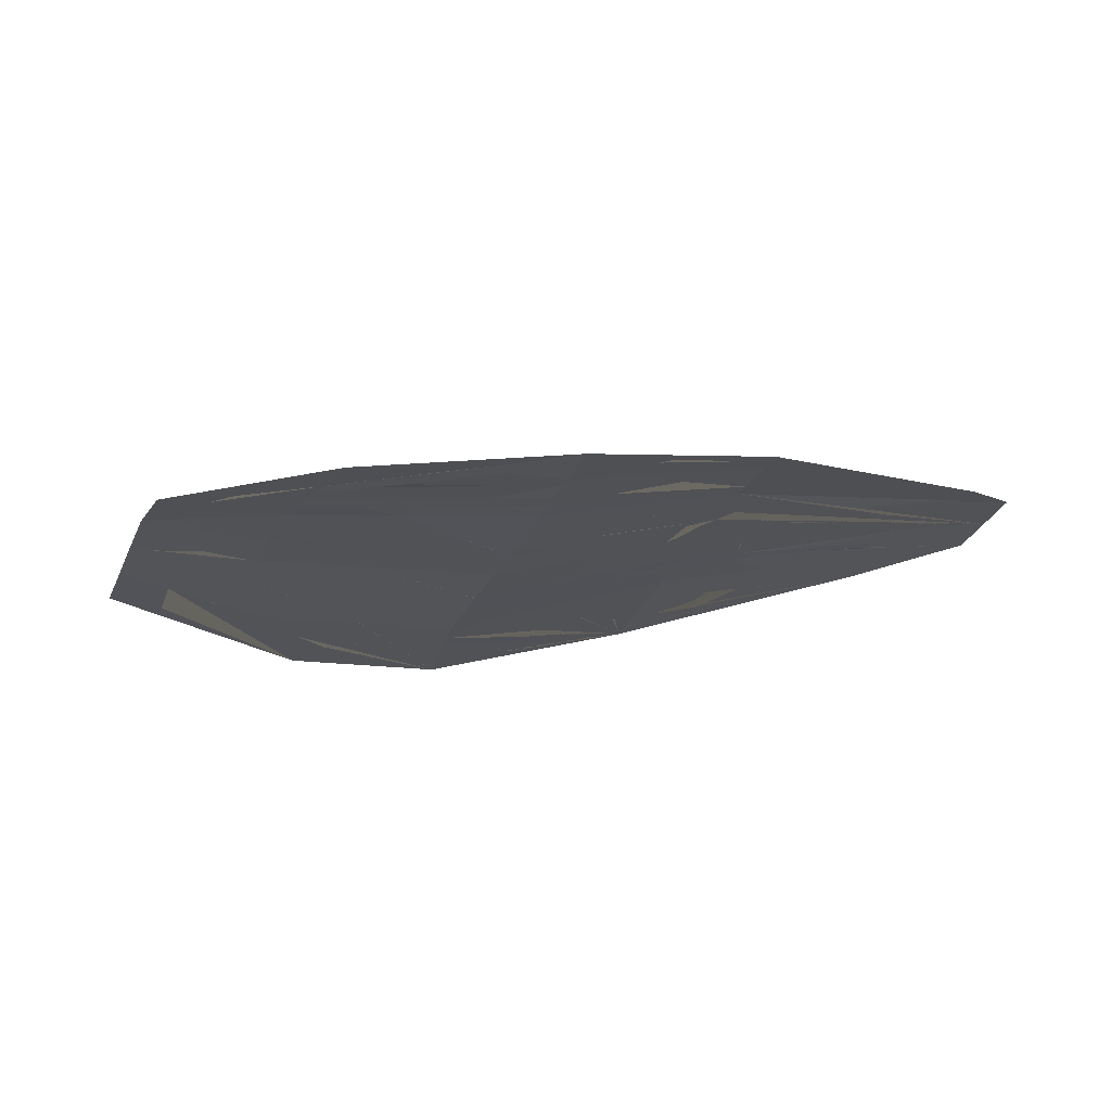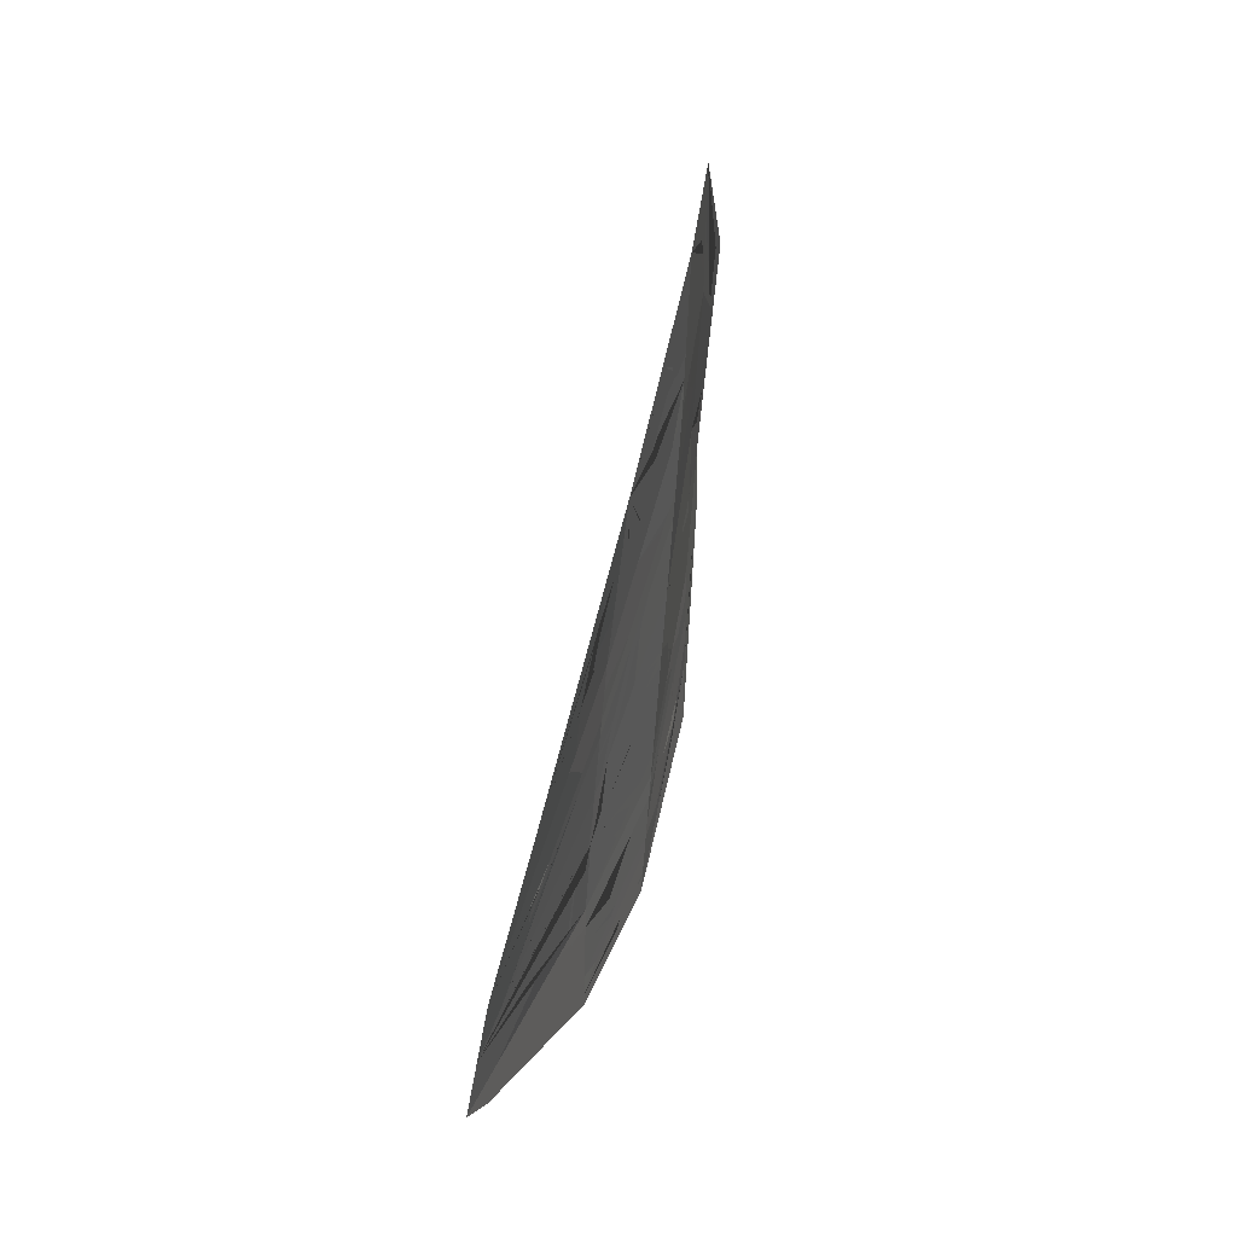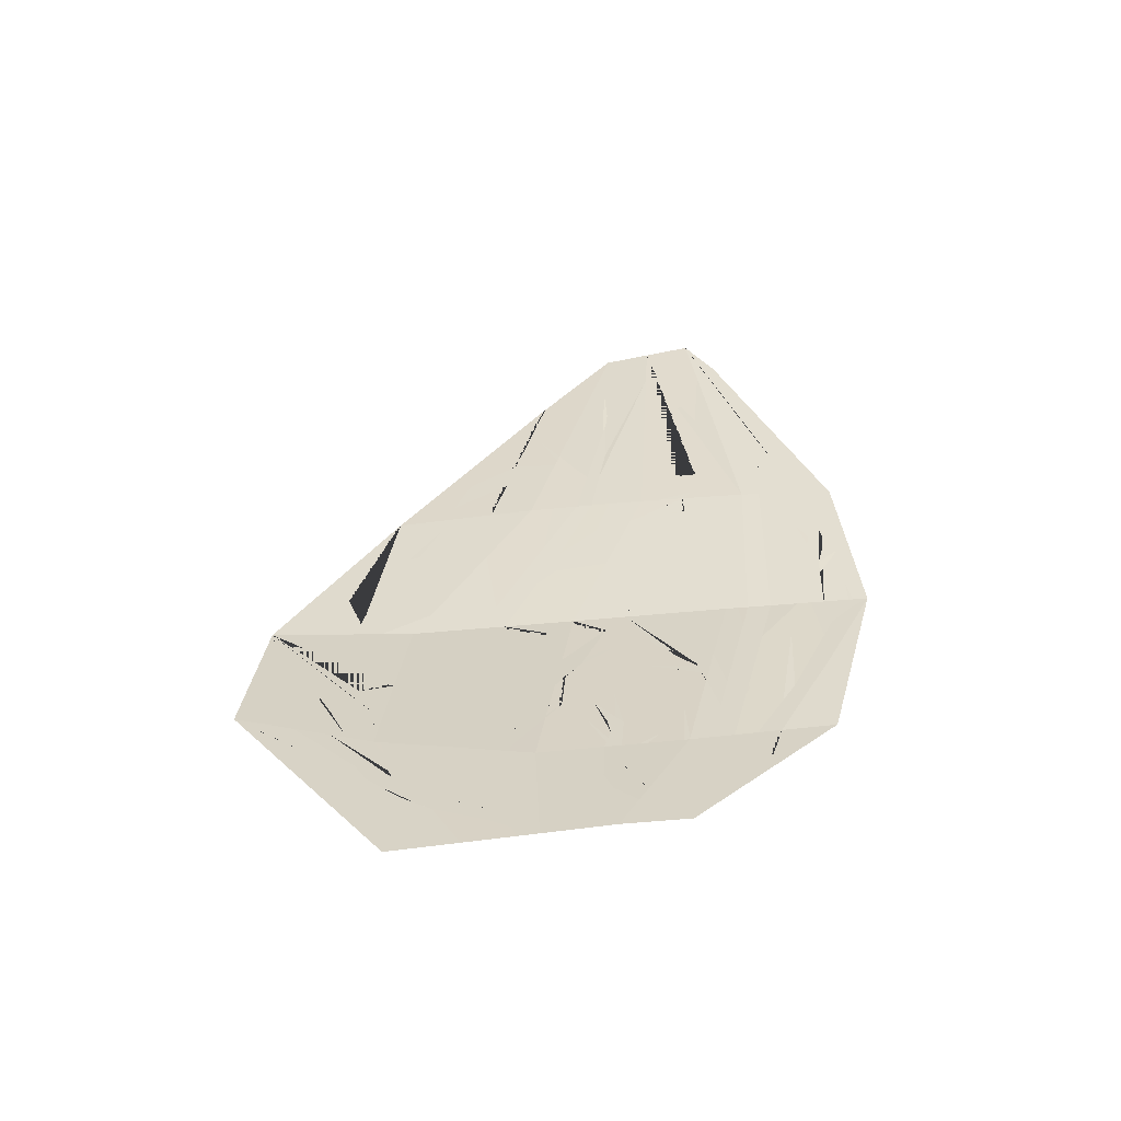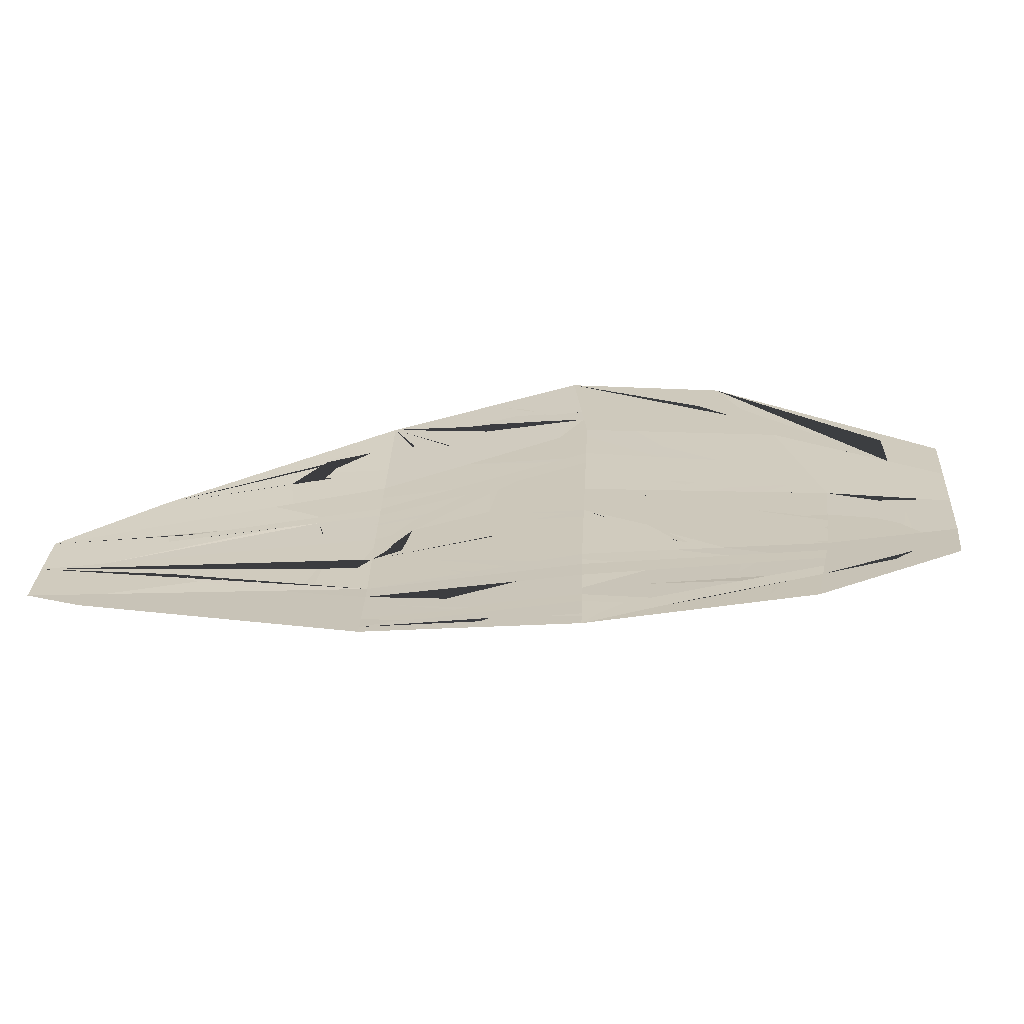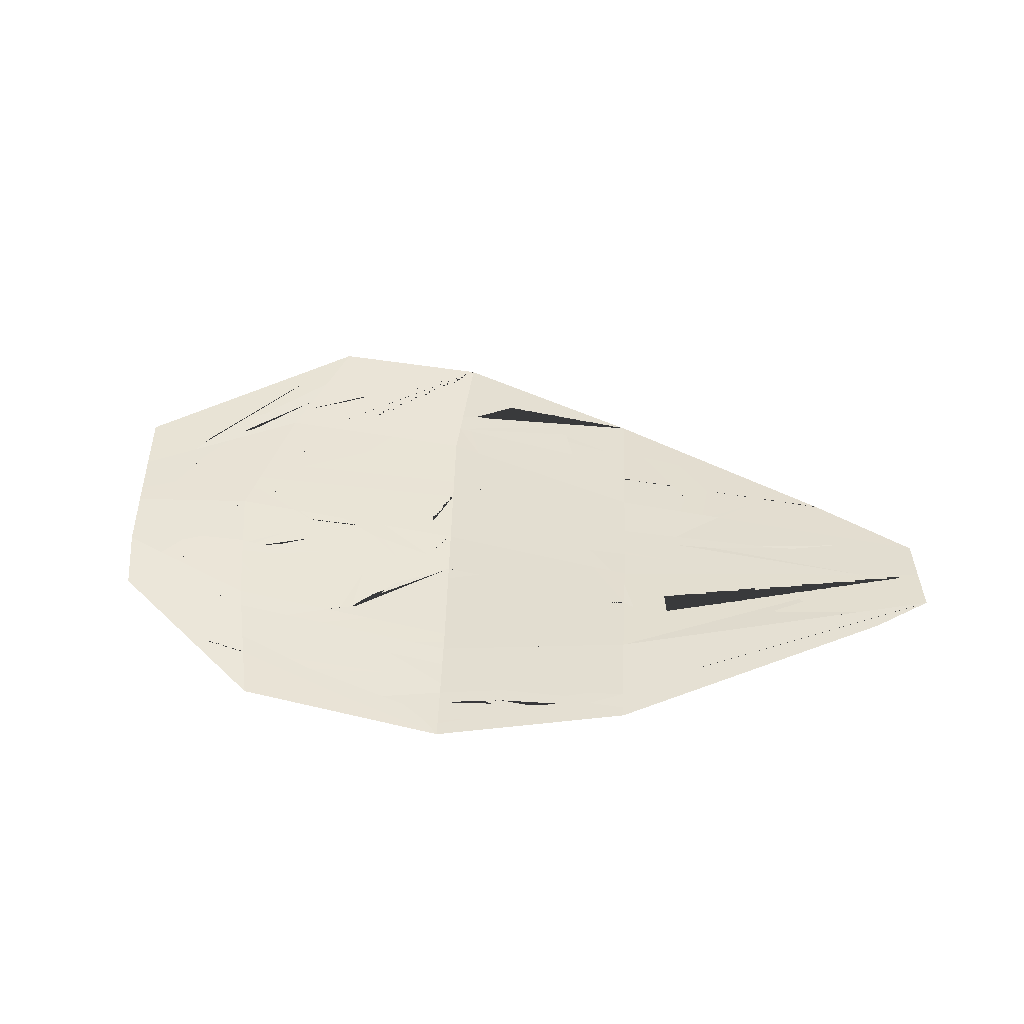
<metadata>
{"format":"obj","ext":"obj","renderer":"f3d","projection":"perspective","resolution":1024,"background":"white","views":[{"elev":-19.1,"azim":164.3,"up":"+Y"},{"elev":29.5,"azim":-82.5,"up":"+Z"},{"elev":29.0,"azim":89.6,"up":"+Y"},{"elev":-70.6,"azim":-2.8,"up":"+Z"},{"elev":45.3,"azim":-176.5,"up":"+Y"}]}
</metadata>
<code>
o LeftWing
v -0.06178 0.003113 -0.000412
v 0.000783 -0.000916 0.0107
v -0.0657 0.005518 -0.01639
v -0.00116 0.000359 -0.01057
v -0.04442 0.000112 0.01219
v -0.02924 -0.001807 0.0217
v -0.01652 -0.001541 0.02309
v -0.01333 -9.4e-05 -0.02197
v -0.02991 0.001048 -0.0264
v -0.04499 0.002973 -0.02506
v -0.06986 0.005937 -0.01398
v -0.06959 0.005287 -0.01025
v -0.06932 0.004637 -0.006506
v 0.000392 -0.000457 0.005365
v -0 -0 0
v -0.000419 0.000441 -0.005386
v -0.04466 0.001445 0.000807
v -0.04482 0.002246 -0.008762
v -0.04485 0.002838 -0.01743
v -0.02846 -0.001277 0.01026
v -0.02902 -0.000467 -0.002645
v -0.02956 0.000326 -0.01498
v -0.01263 -0.000993 0.01227
v -0.009704 -3.2e-05 0.000331
v -0.01119 8.9e-05 -0.01091
v -0.02869 -0.000944 0.004958
v -0.02878 -0.000814 0.002879
v -0.04472 0.001776 -0.003145
v -0.04475 0.001882 -0.004415
v 0.000114 -0.000133 0.001563
v -0.01109 -0.000489 0.006002
v -0.01057 -0.000316 0.003855
v -0.06062 0.003726 -0.006555
v -0.06057 0.003796 -0.007179
v -0.04487 0.002864 -0.01892
v -0.05172 0.003689 -0.01648
v -0.02962 0.000438 -0.01675
v -0.02967 0.000554 -0.01858
v -0.000703 0.000409 -0.007376
v -0.000946 0.000383 -0.009071
v -0.0115 6.2e-05 -0.01254
v -0.01184 3.4e-05 -0.01425
v -0.05955 0.004259 -0.01266
v -0.05982 0.004347 -0.01302
v -0.02921 -0.000195 -0.006878
v -0.02926 -0.000116 -0.008102
v -0.01567 0.000149 -0.01351
v -0.01883 0.000214 -0.01424
v -0.01908 0.000191 -0.01266
v -0.02271 0.000238 -0.01346
v -0.03309 0.000436 -0.007764
v -0.02242 0.000135 -0.01186
v -0.02448 -4.4e-05 -0.009113
v -0.02581 3.4e-05 -0.01037
v -0.01217 5e-06 -0.01597
v -0.01252 -2.5e-05 -0.01776
v -0.007924 0.000159 -0.01239
v -0.003936 0.000287 -0.01049
v -0.01841 0.000143 -0.01937
v -0.02872 0.000892 -0.02488
v -0.02431 0.000632 -0.0236
v -0.01797 0.000225 -0.02063
v -0.003391 0.000344 -0.00691
v -0.004773 0.000299 -0.007618
v -0.01036 2.2e-05 -0.004659
v -0.01053 3.5e-05 -0.005932
v -0.002124 0.000364 -0.008054
v -0.003961 0.000305 -0.008932
v -0.004931 0.000253 -0.005172
v -0.006613 0.000173 -0.004519
v -0.008363 0.000125 -0.005962
v -0.006644 0.000193 -0.005858
v -0.01225 4.7e-05 -0.005193
v -0.01629 -3.1e-05 -0.004065
v -0.01354 4.7e-05 -0.006174
v -0.03259 0.000823 -0.01547
v -0.03505 0.001227 -0.01586
v -0.02703 0.000384 -0.01615
v -0.03103 0.000661 -0.01681
v -0.02959 0.000385 -0.01591
v -0.03823 0.001624 -0.01428
v -0.04096 0.002037 -0.01407
v -0.03803 0.00153 -0.0132
v -0.03497 0.001131 -0.01447
v -0.02977 0.000759 -0.02182
v -0.02981 0.000826 -0.02289
v -0.02499 0.000578 -0.02234
v -0.02684 0.000701 -0.02318
v -0.04495 0.002933 -0.0228
v -0.035 0.001545 -0.02187
v -0.04023 0.002325 -0.02282
v -0.04193 0.00254 -0.02258
v -0.0422 0.002592 -0.02363
v -0.03847 0.002101 -0.0237
v -0.03493 0.001601 -0.02301
v -0.009857 -0.000295 0.003595
v -0.006001 -0.000179 0.002189
v -0.01909 -0.000243 -0.001114
v -0.02291 -0.000329 -0.001703
v -0.01048 -0.000288 0.003507
v -0.01016 -0.000182 0.002197
v -0.01513 -0.000295 0.00162
v -0.01884 -0.000406 0.001543
v -0.01508 -0.000385 0.002871
v -0.02209 -0.000205 -0.003187
v -0.0272 -0.000238 -0.005219
v -0.01383 -0.001161 0.01559
v -0.01336 -0.001096 0.0143
v -0.000994 -0.000168 0.002002
v -0.00282 -0.000226 0.002725
v -0.003759 -0.000628 0.007566
v -0.006844 -0.000755 0.009202
v -0.008569 -0.000882 0.01138
v -0.01273 -0.001122 0.01514
v -0.007819 -0.000917 0.01248
v -0.005165 -0.00075 0.009757
v -0.0169 -0.001248 0.0158
v -0.01946 -0.001453 0.01918
v -0.01602 -0.001255 0.01649
v -0.004927 -0.00056 0.006814
v -0.001868 -0.000281 0.003391
v -0.01439 -0.000574 0.005807
v -0.01801 -0.000668 0.005592
v -0.02876 -0.001481 0.01466
v -0.02863 -0.001395 0.0128
v -0.02217 -0.001164 0.01106
v -0.02433 -0.001203 0.01078
v -0.02394 -0.001304 0.01331
v -0.02733 -0.001362 0.01282
v -0.0343 -0.000946 0.01432
v -0.03884 -0.000395 0.0119
v -0.03969 8.6e-05 0.00826
v -0.0361 -0.000636 0.01163
v -0.03214 -0.001066 0.01276
v -0.02006 -0.000914 0.008449
v -0.02231 -0.000933 0.007747
v -0.04208 0.001776 -0.007702
v -0.04361 0.002038 -0.008294
v -0.03809 0.000781 -0.001647
v -0.03417 0.000108 0.000262
v -0.04482 0.002344 -0.0102
v -0.04483 0.002492 -0.01237
v -0.0422 0.001658 -0.006059
v -0.03935 0.001166 -0.004922
v -0.04384 0.002256 -0.01103
v -0.04589 0.002714 -0.01379
v -0.04735 0.002098 -0.003708
v -0.0493 0.002337 -0.004127
v -0.04967 0.002093 -0.000679
v -0.05167 0.002352 -0.001271
v -0.05022 0.001859 0.001517
v -0.04878 0.001328 0.00501
v -0.04625 0.000797 0.007651
v -0.04962 0.00126 0.006245
v -0.05215 0.001941 0.002296
v -0.04939 0.002173 -0.002006
v -0.05056 0.002396 -0.003229
v -0.02853 -0.001179 0.008698
v -0.02269 -0.000789 0.005314
v -0.02384 -0.000819 0.005246
v -0.0382 0.00036 0.004574
v -0.03031 -0.000669 0.004139
v -0.03138 -0.000488 0.003599
v -0.04469 0.001601 -0.001063
v -0.03912 0.000825 -0.000312
v -0.04047 0.001054 -0.000996
v -0.05255 0.002825 -0.005778
v -0.04934 0.002438 -0.005218
v -0.06482 0.004701 -0.00996
v -0.04477 0.00201 -0.005952
v -0.04478 0.002034 -0.006233
v -0.04095 0.001392 -0.00472
v -0.04161 0.001533 -0.005431
v -0.0489 0.00258 -0.007256
v -0.04263 0.001928 -0.008752
v -0.04289 0.002204 -0.01233
v -0.03633 0.000788 -0.005474
v -0.03633 0.000549 -0.001899
v -0.03573 0.000428 -0.001305
v -0.021 -0.000365 -0.000182
v -0.01998 -0.000384 0.000629
v -0.0273 -0.000548 -0.00051
v -0.01085 -0.000198 0.002117
v -0.01201 -0.000225 0.001982
v -0.01447 -0.000139 -0.000403
v -0.01487 -0.000148 -0.000464
v -0.01622 -0.000116 -0.001621
v -0.02307 -0.000211 -0.003579
v -0.02443 -0.000158 -0.005766
v -0.007187 -0.000365 0.004455
v -0.008824 -0.000417 0.005103
v -0.01175 -0.000703 0.008669
v -0.01163 -0.000664 0.008183
v -0.01382 -0.0009 0.01057
v -0.00442 -0.000685 0.008596
v -0.003651 -0.000978 0.01211
v -0.007948 -0.000836 0.0106
v -0.01307 -0.001001 0.01221
v -0.01385 -0.001015 0.01211
v -0.0126 -0.000981 0.01212
v -0.01251 -0.000952 0.01176
v -0.01091 -0.000922 0.01136
v -0.01223 -0.000977 0.01206
v -0.01726 -0.001133 0.01299
v -0.01149 -0.00107 0.01447
v -0.009524 -0.000988 0.0134
v -0.01485 -0.001305 0.01844
v -0.01743 -0.001291 0.0165
v -0.01781 -0.001321 0.017
v -0.0221 -0.001446 0.01754
v -0.0205 -0.001134 0.01127
v -0.02104 -0.001144 0.0112
v -0.02086 -0.001009 0.009438
v -0.02144 -0.001078 0.01016
v -0.01991 -0.001236 0.0139
v -0.02959 -0.001304 0.01279
v -0.03074 -0.000893 0.008923
v -0.0301 -0.001351 0.01458
v -0.03139 -0.001227 0.0145
v -0.03532 -0.000968 0.01654
v -0.03901 -0.000295 0.01114
v -0.03922 -0.000182 0.01029
v -0.04283 0.000367 0.008566
v -0.001973 -5.9e-05 0.00072
v -0.000803 -2.4e-05 0.000293
v -0.001798 -6e-06 6.1e-05
v -0.00342 -1.1e-05 0.000117
v -0.005814 -8e-06 -0.000852
v -0.05122 0.00237 -0.002067
v -0.05245 0.002453 -0.001502
v -0.05306 0.002532 -0.001684
v -0.05615 0.002581 0.000153
v -0.04949 0.001589 0.003293
v -0.04913 0.001456 0.00417
v -0.04459 0.001044 0.004232
v -0.04824 0.001071 0.00682
v -0.04767 0.000831 0.008461
v -0.05653 0.003224 -0.005677
v -0.05891 0.003516 -0.006189
v -0.06289 0.004035 -0.005973
v -0.004036 0.000306 -0.006182
v -0.004577 0.000273 -0.005571
v -0.00398 0.000115 -0.002655
v -0.01071 5e-05 -0.007279
v -0.01078 5.6e-05 -0.007832
v -0.009534 7.7e-05 -0.005946
v -0.01205 7e-05 -0.008842
v -0.01431 2.5e-05 -0.005577
v -0.01746 -3.2e-05 -0.00562
v -0.01094 2.9e-05 -0.004822
v -0.01149 3.7e-05 -0.004976
v -0.01408 -1.5e-05 -0.003394
v -0.01114 8.5e-05 -0.01052
v -0.00682 0.000213 -0.0103
v -0.008549 0.000157 -0.01112
v -0.0112 8.8e-05 -0.01098
v -0.01035 0.000116 -0.01048
v -0.01145 9.2e-05 -0.01097
v -0.01545 0.000111 -0.01075
v -0.006796 0.000183 -0.01292
v -0.004809 0.000255 -0.01123
v -0.009285 7.2e-05 -0.01682
v -0.01618 0.000143 -0.01969
v -0.01545 0.00011 -0.01931
v -0.0168 0.000144 -0.02198
v -0.01639 9.8e-05 -0.01827
v -0.02519 0.000567 -0.01978
v -0.02696 0.000475 -0.01792
v -0.02505 0.000419 -0.01746
v -0.02974 0.000692 -0.02077
v -0.02986 0.000952 -0.02488
v -0.02988 0.000975 -0.02523
v -0.0291 0.000942 -0.02536
v -0.032 0.001234 -0.02486
v -0.03359 0.001398 -0.02298
v -0.03678 0.001872 -0.02489
v -0.03753 0.001922 -0.02233
v -0.03852 0.002069 -0.02251
v -0.04276 0.002573 -0.02093
v -0.04317 0.002712 -0.02334
v -0.04497 0.002958 -0.02424
v -0.02017 0.000173 -0.0124
v -0.02119 0.000156 -0.01215
v -0.02161 -4.8e-05 -0.008093
v -0.0294 8e-05 -0.01115
v -0.02439 0.000128 -0.01179
v -0.02345 0.000189 -0.01272
v -0.03033 -1.3e-05 -0.007134
v -0.0332 0.000374 -0.006408
v -0.03418 0.00103 -0.0148
v -0.03345 0.000935 -0.01511
v -0.03612 0.001043 -0.01016
v -0.03736 0.001607 -0.01623
v -0.03804 0.00172 -0.01634
v -0.03546 0.001358 -0.01701
v -0.03706 0.00161 -0.01708
v -0.03919 0.001845 -0.01548
v -0.03668 0.001619 -0.01874
v -0.0342 0.001241 -0.01868
v -0.03917 0.002052 -0.02058
v -0.04813 0.003257 -0.01776
v -0.04691 0.003109 -0.01819
v -0.0512 0.003695 -0.02023
v -0.04872 0.003212 -0.01617
v -0.0495 0.003287 -0.01592
v -0.0482 0.002846 -0.01169
v -0.06413 0.005227 -0.01477
v -0.05726 0.004139 -0.01412
v -0.05555 0.004 -0.01484
v -0.01809 0.000216 -0.01577
v -0.01703 0.000185 -0.01551
v -0.01851 0.000257 -0.01748
f 11 307 36 301 303 302 35 89 281 10 3
f 22 50 48 78 80
f 6 7 207 107 119 118 209 210 208 117 108 23 198 204 199 211 215 212 126 128 124
f 20 127 136 123 159 158
f 21 99 106 188 189 105 98 186 187 185 24 65 250 252 251 73 74 248 249 75 66 244 247 245 253 259 258 49 282 284 283 52 53 45
f 5 6 124 218 220 219 130 131 221 223 222 132 133 134 216 217 161 17 235
f 17 161 163 165 164
f 18 138 141
f 1 5 235 234 152 153 236 237 154 155 150 230 232 231 13
f 13 231 157 148 238 240 239 33 34 167 169 12
f 12 169 18 141 146 142 19 304 306 305 43 44 308 307 11
f 7 2 14 111 196 195 116 115 206 207
f 23 203 200
f 24 227 228 226 15 16 63 241 243 242 69 70 65
f 29 139 172 170
f 27 32 100 104 103 181 182 180 99 21
f 32 96 100
f 35 298 300 299 38 270 85 90 277 279 278 91 92 89
f 38 268 270
f 42 57 55
f 47 49 258 256 41
f 46 54 286 285
f 56 260 262 261 58 40 4 8
f 61 62 263 265 264 56 8 9
f 66 246 244
f 67 63 16 39
f 80 76 22
f 77 79 295 293
f 89 280 281
f 86 88 60 271
f 101 97 224 227 24
f 98 102 184 186
f 108 113 203 23
f 109 121 111 14 30
f 125 129 127 20
f 122 135 213 211 199 201 192 194 193 31
f 137 144 178 177
f 142 145 175 176 137 177 21 45 289 288 51 46 285 22 76 291 292 290 84 83 82 81 77 293 297 294 19
f 147 156 149 17 164 28
f 158 160 26
f 162 161 217 20 158 26
f 164 166 28
f 168 29 170 174 171 18 169
f 171 173 143 138 18
f 179 140 27 21 177
f 185 183 101 24
f 193 191 31
f 202 197 112
f 201 202 112 120 110 190 192
f 200 198 23
f 207 205 114 107
f 212 214 126
f 125 20 217
f 226 225 15
f 233 235 17 149 151
f 245 71 72 64 257 253
f 256 255 41
f 254 257 64 68
f 270 269 310 312 311 42 55 266 267 59 87 85
f 272 273 9
f 281 93 94 95 276 275 86 271 274 272 9 10
f 285 287 50 22
f 294 296 19
f 309 36 307
f 25 257 254 255 256
f 19 296 295 79 37 38 299 298 35
f 28 166 165 163 162 26 27 140 139 29
f 29 168 167 34 33 239 238 148 147 28
f 26 160 159 123 122 31 32 27
f 31 191 190 110 109 30 15 225 224 97 96 32
f 37 79 77 76 80
f 37 78 48 47 41 42 311 310 269 268 38
f 35 302 301 36 19
f 41 255 254 68 67 39 40 58 57 42
f 36 309 308 44 43 305 304 19
f 46 51 288 45
f 48 50 49 47
f 45 53 52 283 282 49 50 287 286 54 46
f 55 57 58 261 260 56
f 9 273 60 88 87 59 266 55 56 264 263 62 61
f 65 70 69 242 241 63 64 72 71 246 66
f 66 75 248 74 73 251 250 65
f 68 64 63 67
f 77 81 82 83 84 290 291 76
f 80 78 37
f 86 275 95 94 93 280 89 92 91 278 277 90 85
f 85 87 88 86
f 100 96 97 101
f 99 180 181 103 104 100 101 183 184 102 98
f 98 105 188 106 99
f 107 114 205 206 115 116 195 111 112 197 113 108
f 108 117 208 209 118 119 107
f 110 120 112 111 121 109
f 124 128 126 127 129 125
f 125 216 134 133 132 222 221 131 130 219 218 124
f 123 136 127 126 214 213 135 122
f 138 143 173 172 139 140 179 178 144 137
f 141 138 137 175 145 142
f 142 146 141
f 150 155 154 236 153 152 234 233 151 149
f 148 157 229 150 149 156 147
f 160 158 159
f 163 161 162
f 166 164 165
f 169 167 168
f 171 174 170
f 170 172 173 171
f 137 176 175
f 177 178 179
f 180 182 181
f 186 184 183 185
f 185 187 186
f 105 189 188
f 192 190 191 193
f 193 194 192
f 195 196 111
f 199 204 198
f 203 113 197 202
f 200 203 202 201
f 201 199 198 200
f 205 207 206
f 208 210 209
f 212 215 211
f 211 213 214 212
f 217 216 125
f 219 220 218
f 222 223 221
f 226 228 227
f 227 224 225 226
f 231 232 230
f 157 231 230 229
f 229 230 150
f 234 235 233
f 154 237 236
f 239 240 238
f 242 243 241
f 244 246 71 245
f 245 247 244
f 75 249 248
f 251 252 250
f 256 258 25
f 253 257 25
f 258 259 253 25
f 261 262 260
f 264 265 263
f 59 267 266
f 269 270 268
f 272 274 271
f 271 60 273 272
f 275 276 95
f 278 279 277
f 93 281 280
f 283 284 282
f 287 285 286
f 288 289 45
f 290 292 291
f 294 297 293
f 293 295 296 294
f 299 300 298
f 302 303 301
f 305 306 304
f 307 308 309
f 311 312 310

</code>
